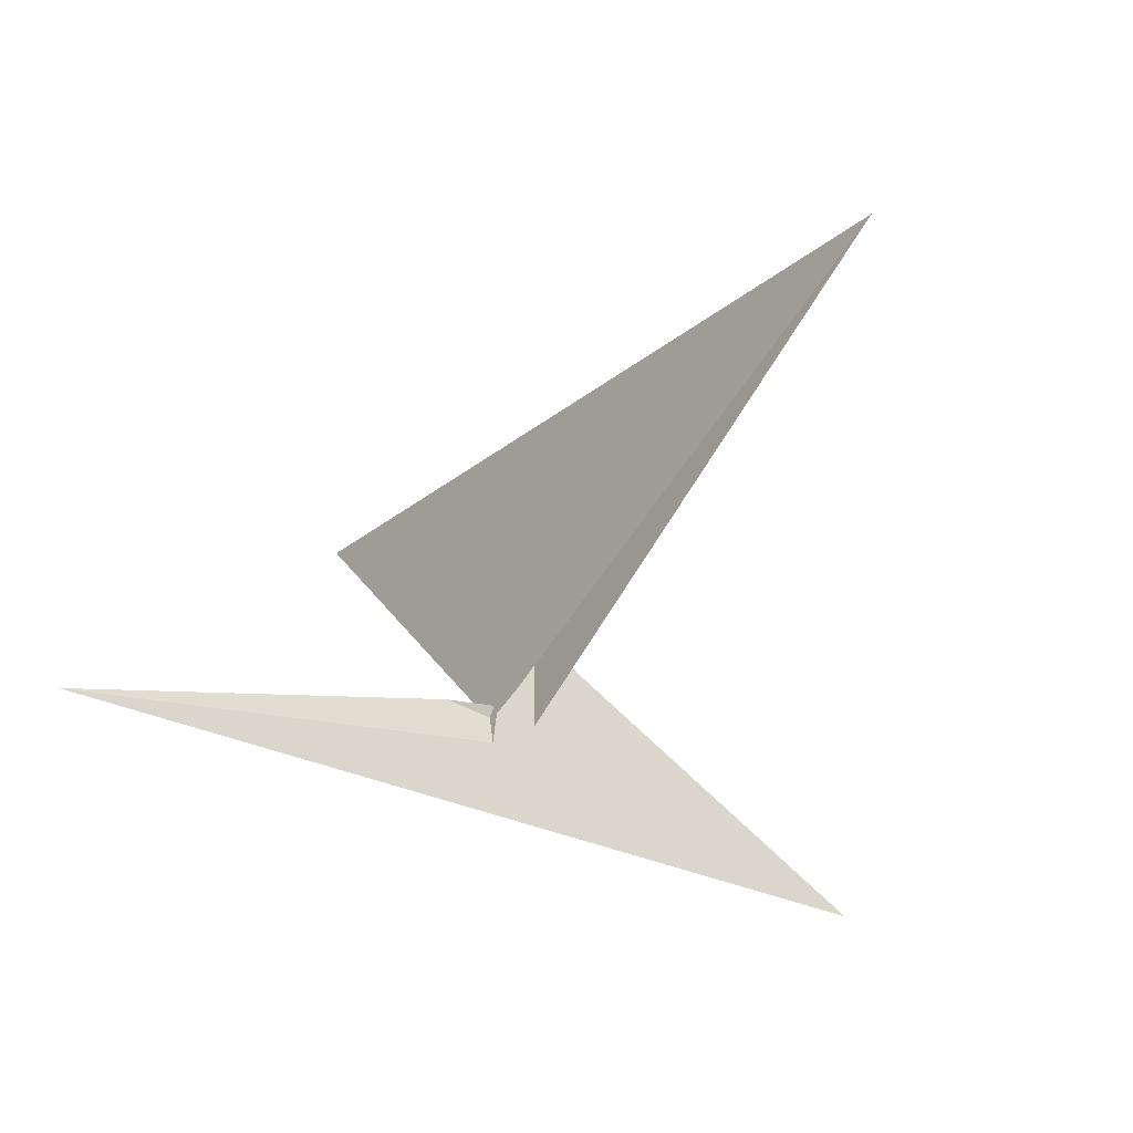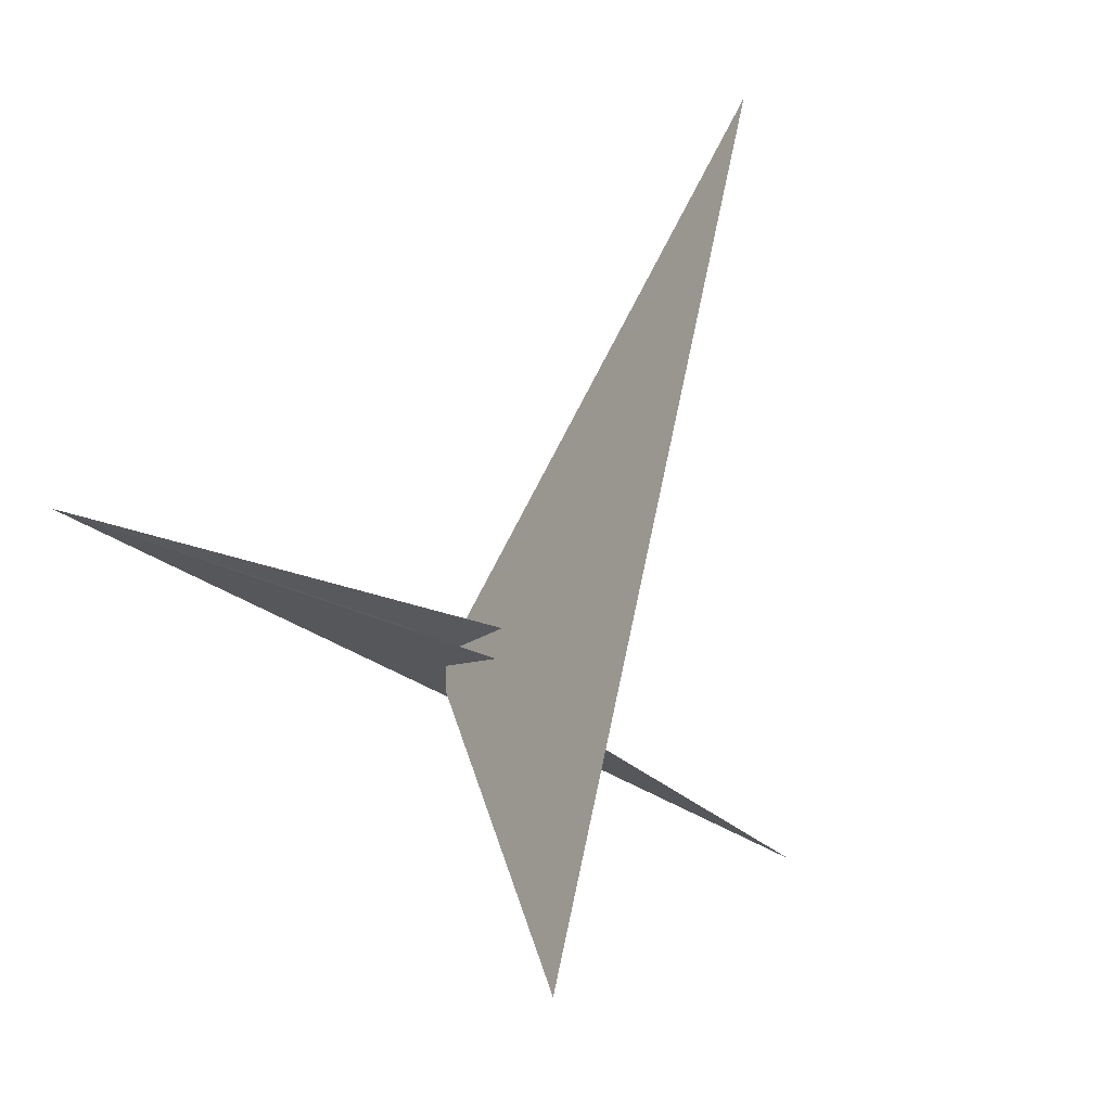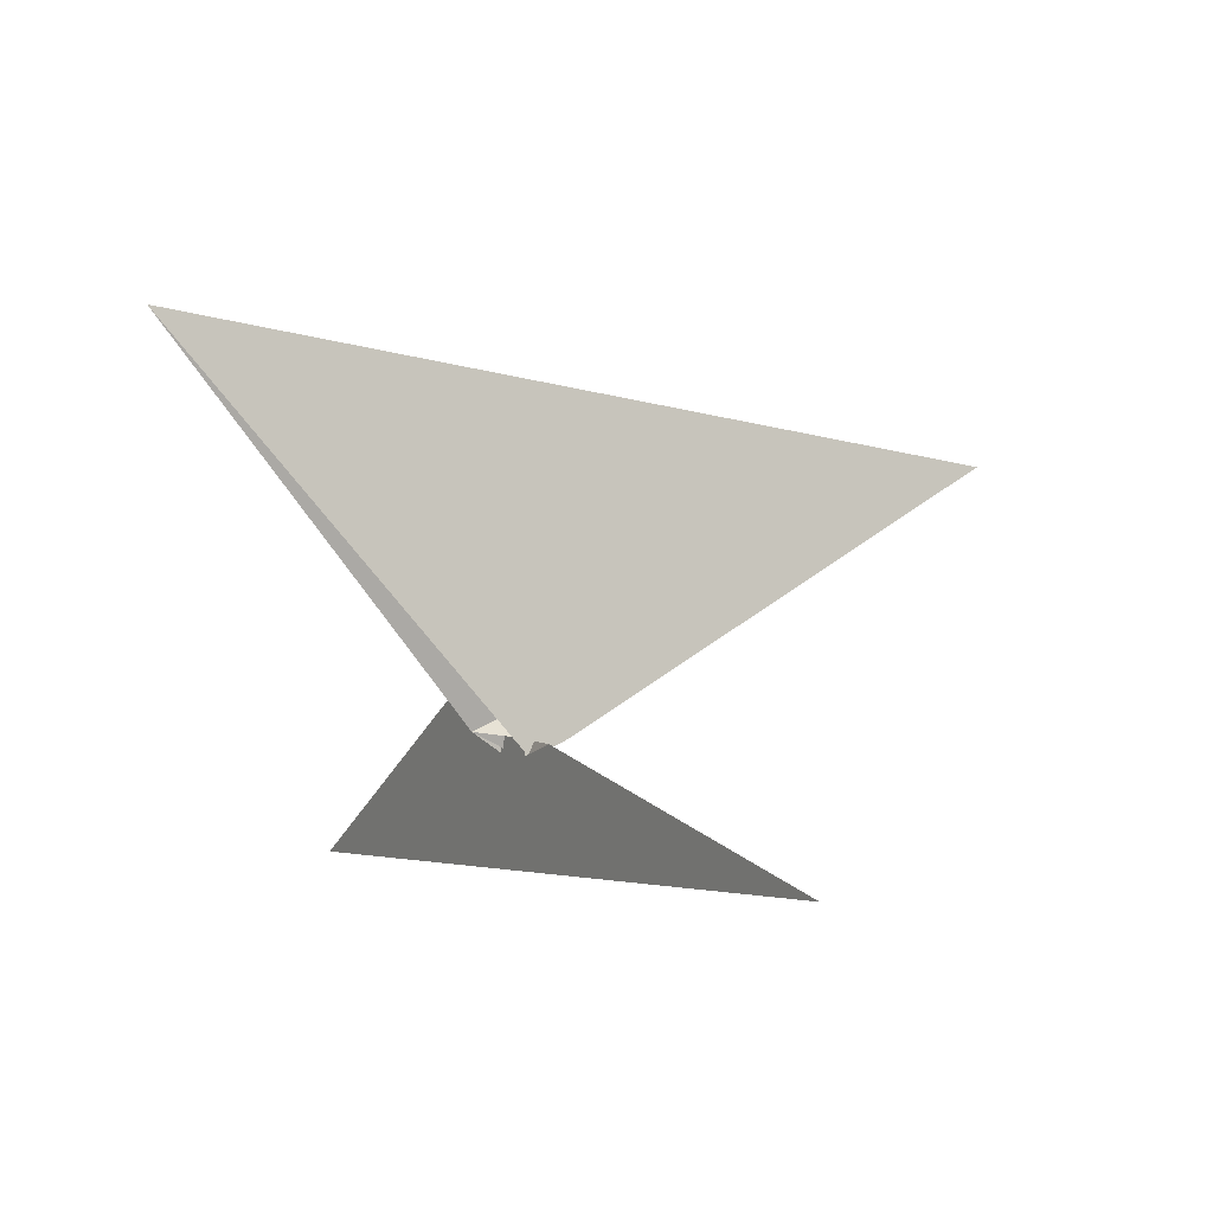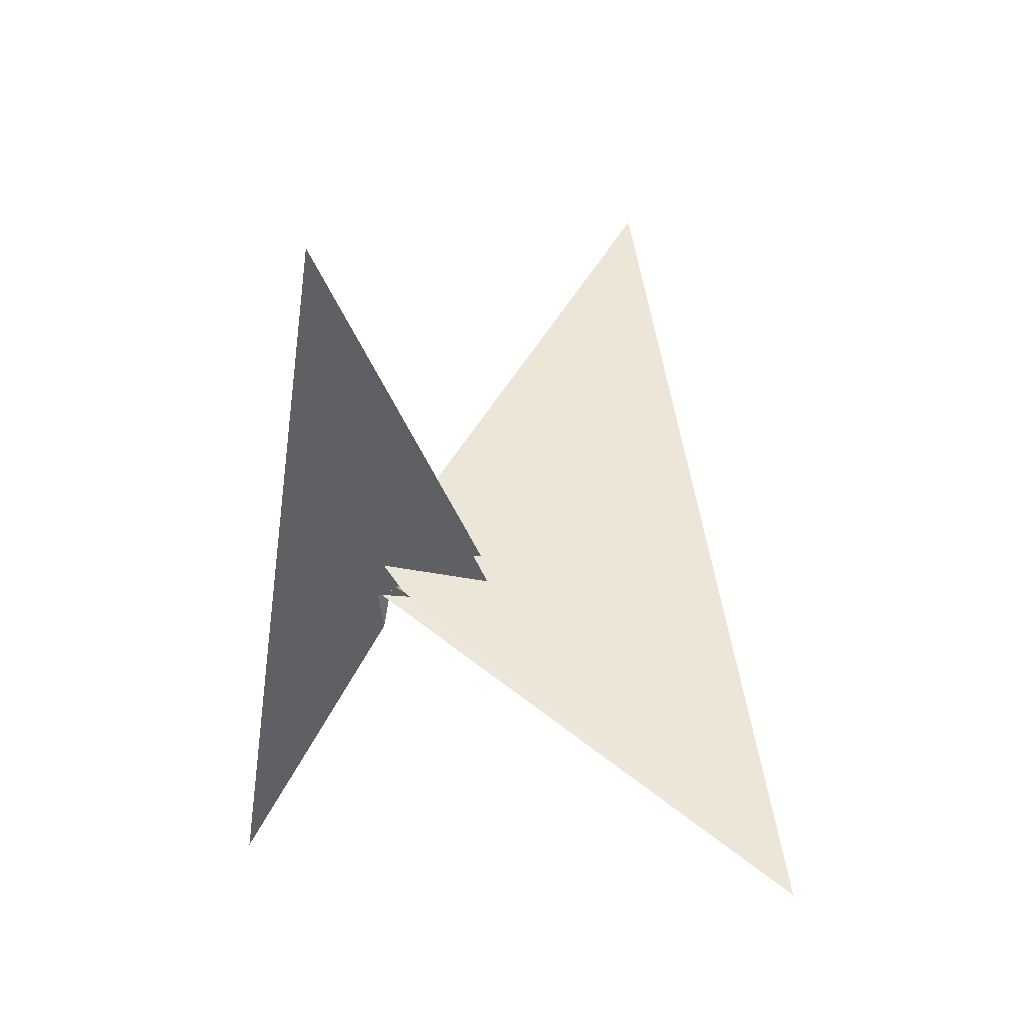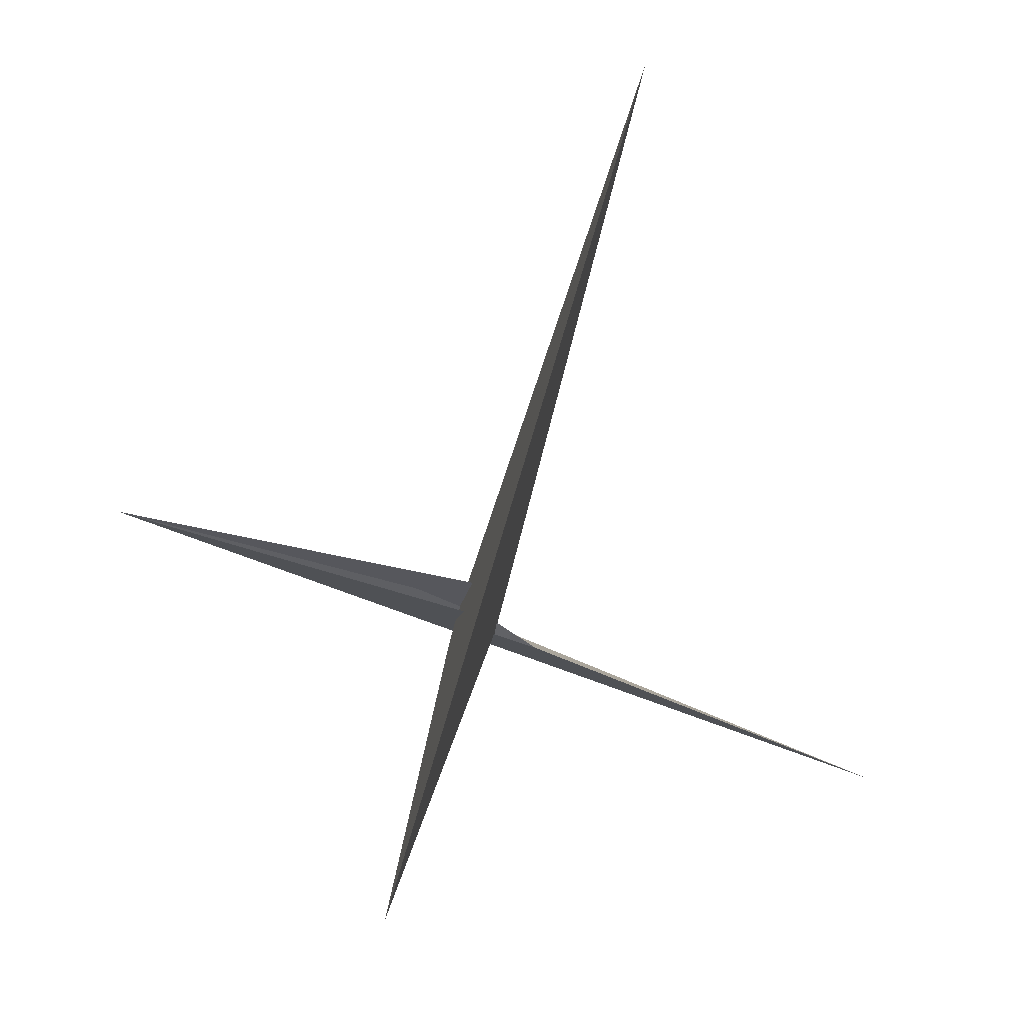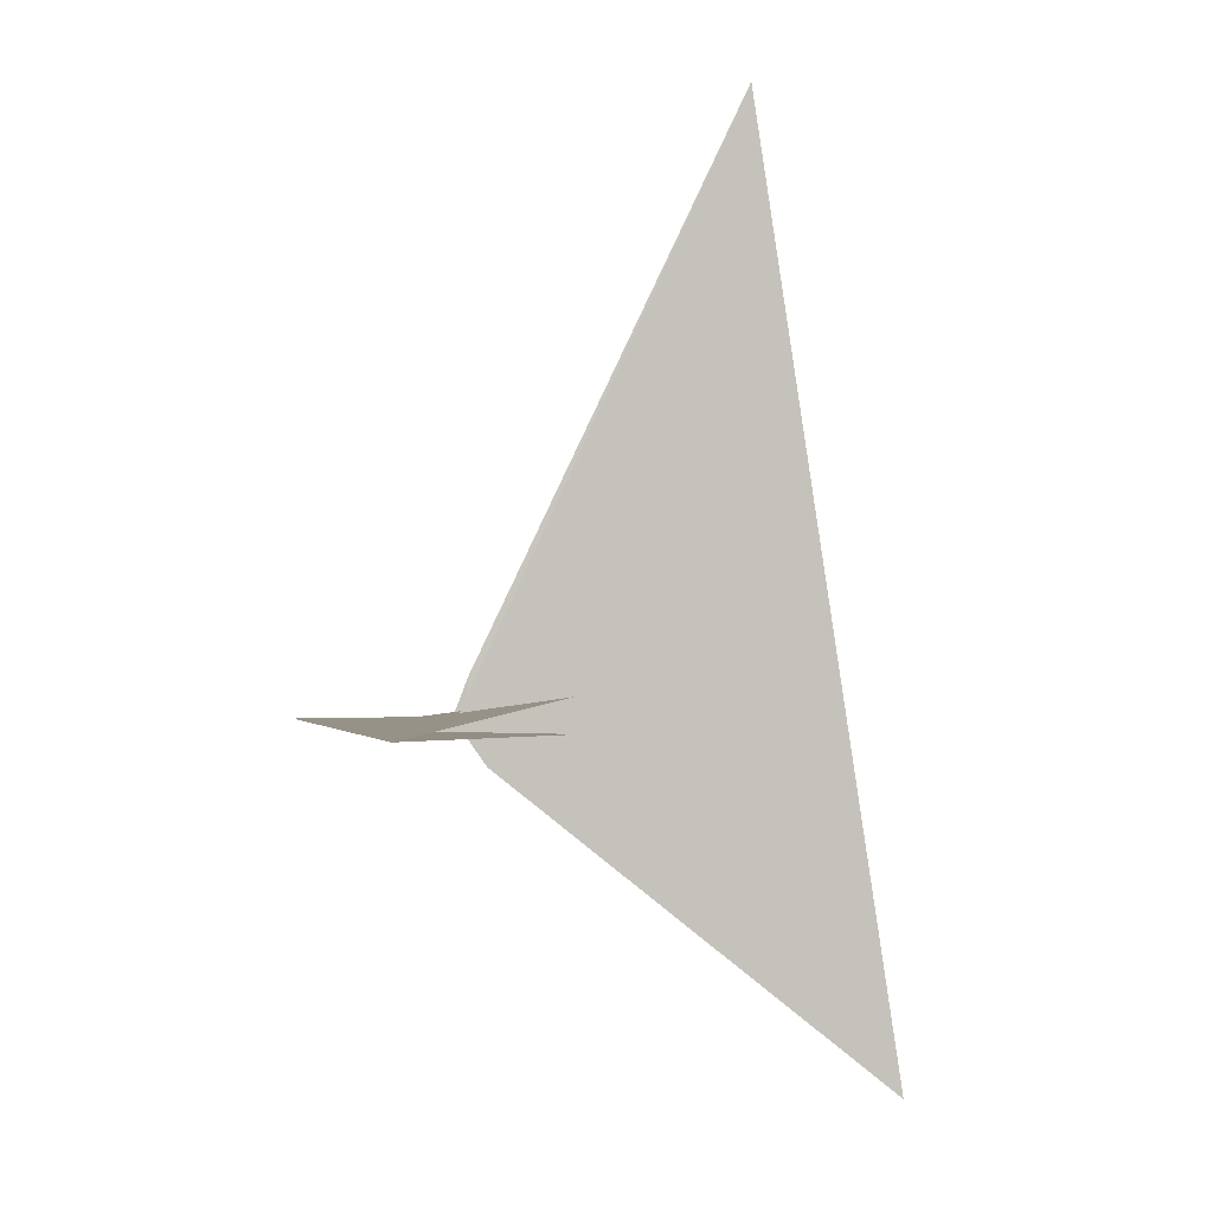
<metadata>
{"format":"obj","ext":"obj","renderer":"f3d","projection":"perspective","resolution":1024,"background":"white","views":[{"elev":-31.5,"azim":126.7,"up":"+Z"},{"elev":-13.2,"azim":-28.6,"up":"+Y"},{"elev":-2.6,"azim":40.9,"up":"+Z"},{"elev":-24.5,"azim":-97.8,"up":"+Y"},{"elev":-13.4,"azim":-5.0,"up":"+Y"},{"elev":18.2,"azim":-101.1,"up":"+Y"}]}
</metadata>
<code>
v 0.3431 -0.03486 -0.6899
v 0.2456 0.1498 -0.2643
v 0.445 -0.1913 -1.026
v -0.4037 0.1678 -1.046
v -0.2731 0.1456 -0.9445
v -0.1518 0.1908 -0.6537
v -8.097 2.808 -3.07
v -1.302 0.6477 -0.771
v 0.4487 -0.0741 -0.6711
v -0.4648 0.03978 -1.507
v 0.4323 -0.05259 -0.628
v 0.3741 -0.192 -0.934
v 0.2606 -0.2195 -0.7066
v 0.1168 0.2264 0.113
v -0.1386 -0.2296 0.1888
v -0.2243 0.4161 1.097
v 3.082 10.74 5.004
v 0.6445 0.6083 -0.6633
v 0.2426 -0.2756 -0.7279
v 0.2685 -0.2646 -0.7745
v -0.2354 -0.1734 -0.2192
v -0.2775 -0.01206 -0.6578
v 0.5356 -0.0432 -1.592
v 9.212 -3.134 -3.151
v 1.302 -0.6378 -0.7495
v -0.422 0.04161 -0.6386
v -0.3994 0.009657 -0.5697
v -0.122 0.2501 -0.6741
v 0.1535 -0.4538 1.524
v -2.217 -7.116 6.858
v -0.624 -0.6461 -0.5257
v -0.1453 0.237 -0.7215
v 0.4453 0.1033 -0.02766
v -0.3673 0.301 -1.124
v 0.4019 0.09006 -0.4089
v 0.2796 0.1453 -0.2294
v 0.4178 -0.3029 -1.083
v 0.4252 -0.2447 -0.9733
v 0.4115 -0.273 -0.9084
v -0.4359 -0.1131 0.03416
v -0.2499 -0.1568 -0.1843
v -0.3885 -0.08863 -0.4053
v -0.3819 0.2296 -0.9814
v -0.3726 0.2524 -0.9316
f 1 2 6 5 8 7 10 4 3 9 11
f 1 2 18 17 16 14 15 19 20 13 12
f 3 4 26 27 22 21 13 12 25 24 23
f 5 6 32 28 14 15 29 30 31 21 22
f 7 8 34 16 14 28 35 36 33 23 24
f 3 9 39 38 37 29 30 17 18 33 23
f 7 10 40 41 42 19 15 29 37 25 24
f 4 10 40 31 30 17 16 34 43 44 26
f 1 11 35 28 32 44 43 38 37 25 12
f 9 11 35 36 41 40 31 21 13 20 39
f 5 8 34 43 38 39 20 19 42 27 22
f 2 6 32 44 26 27 42 41 36 33 18

</code>
